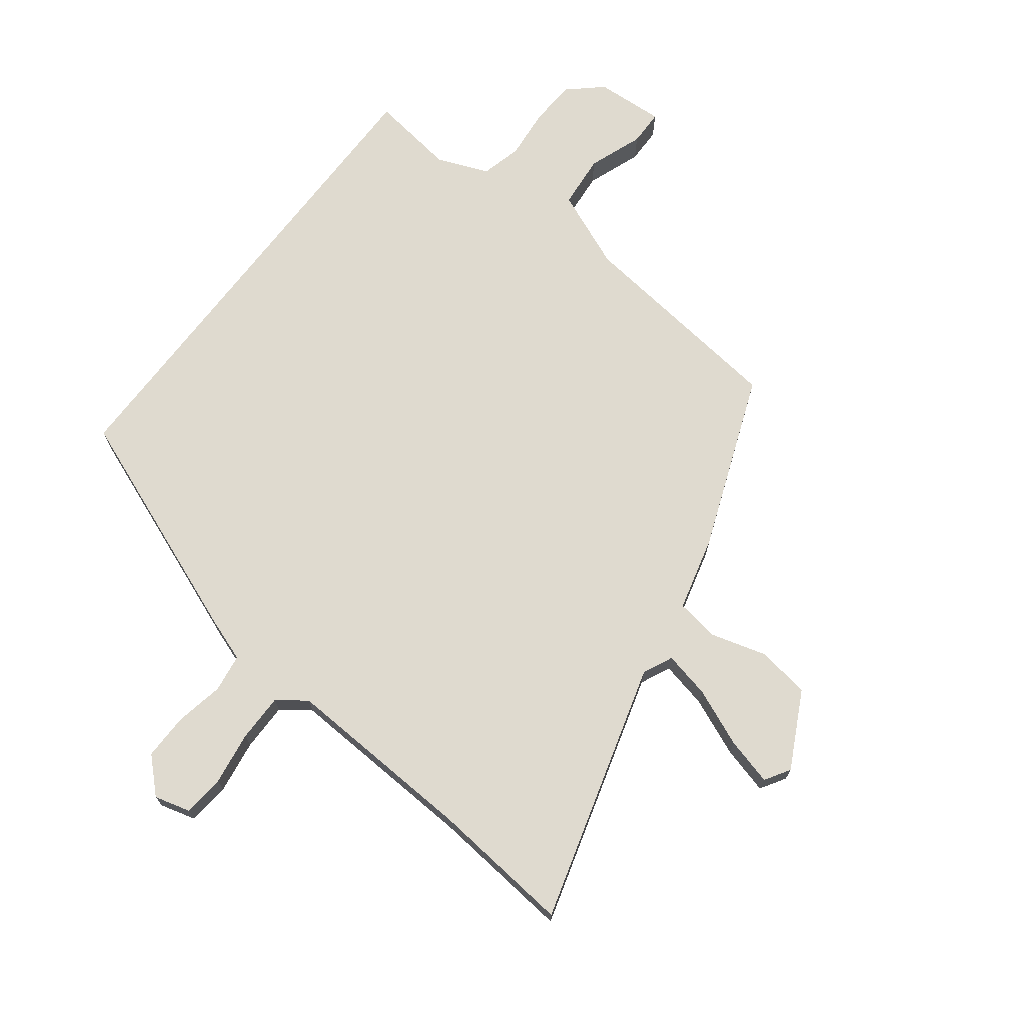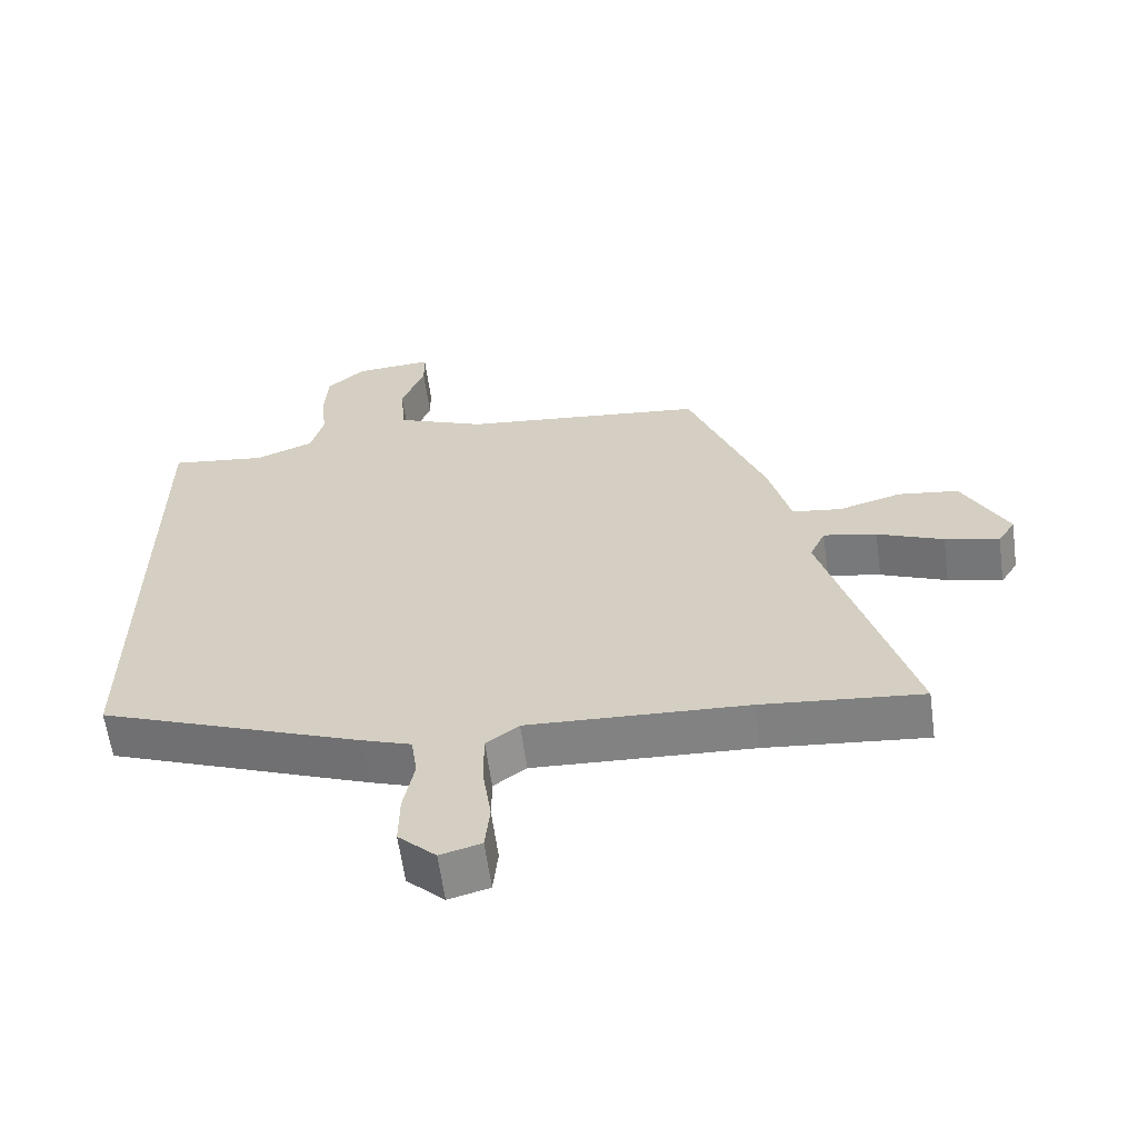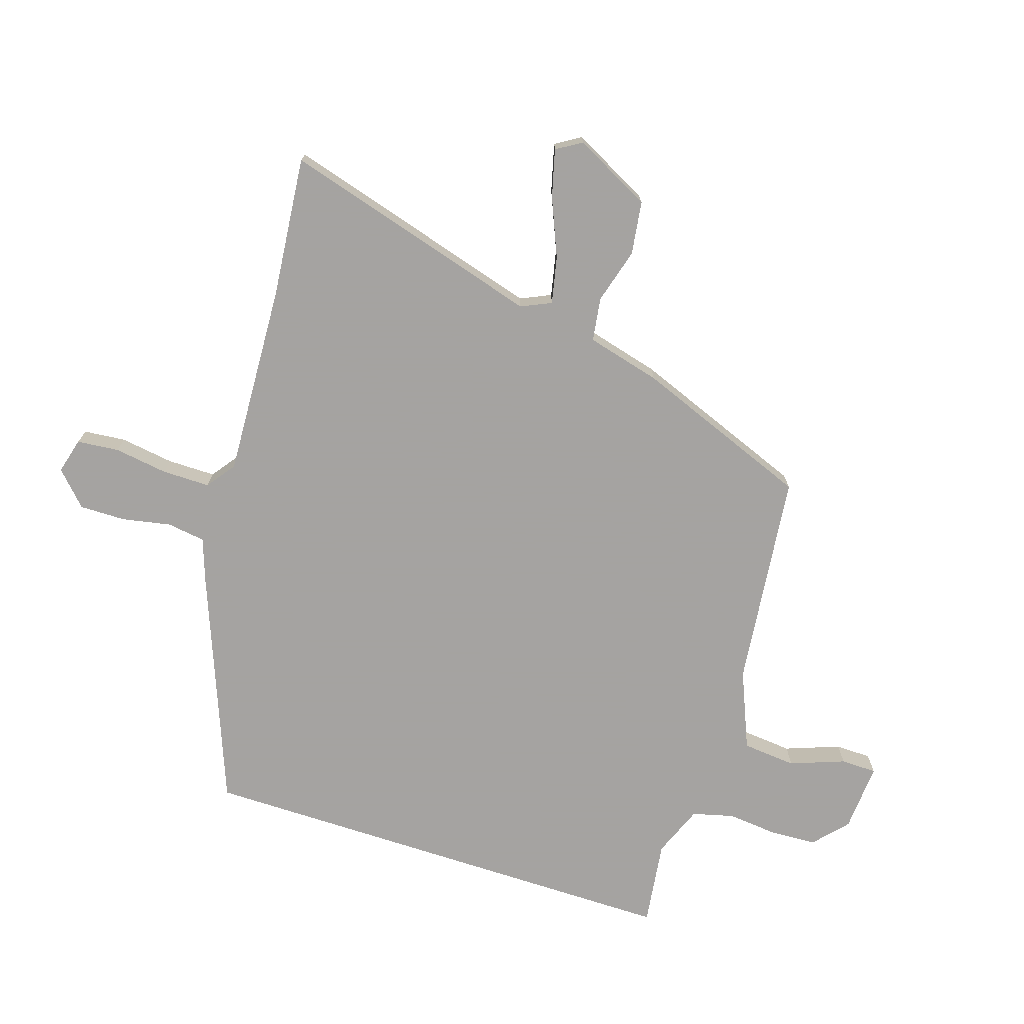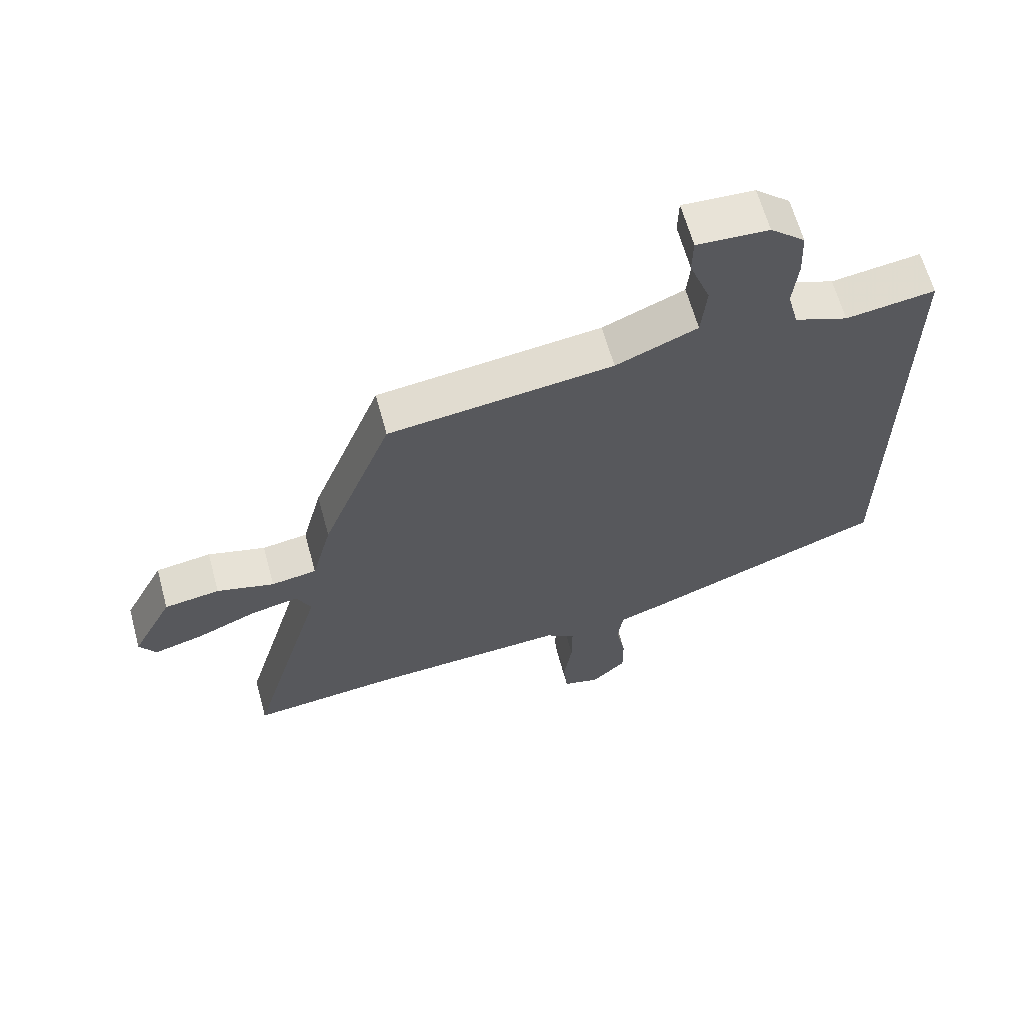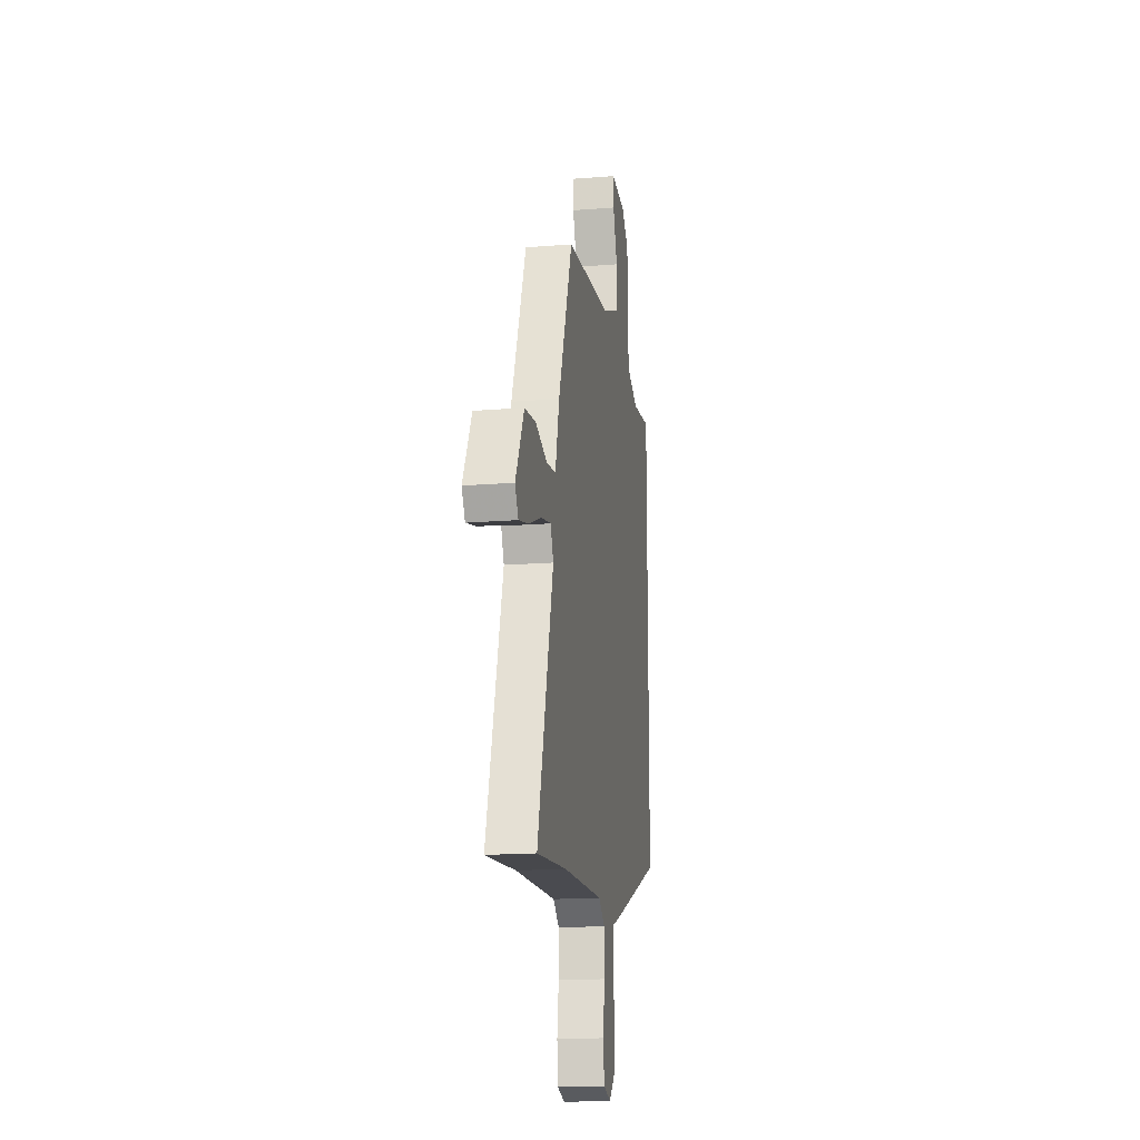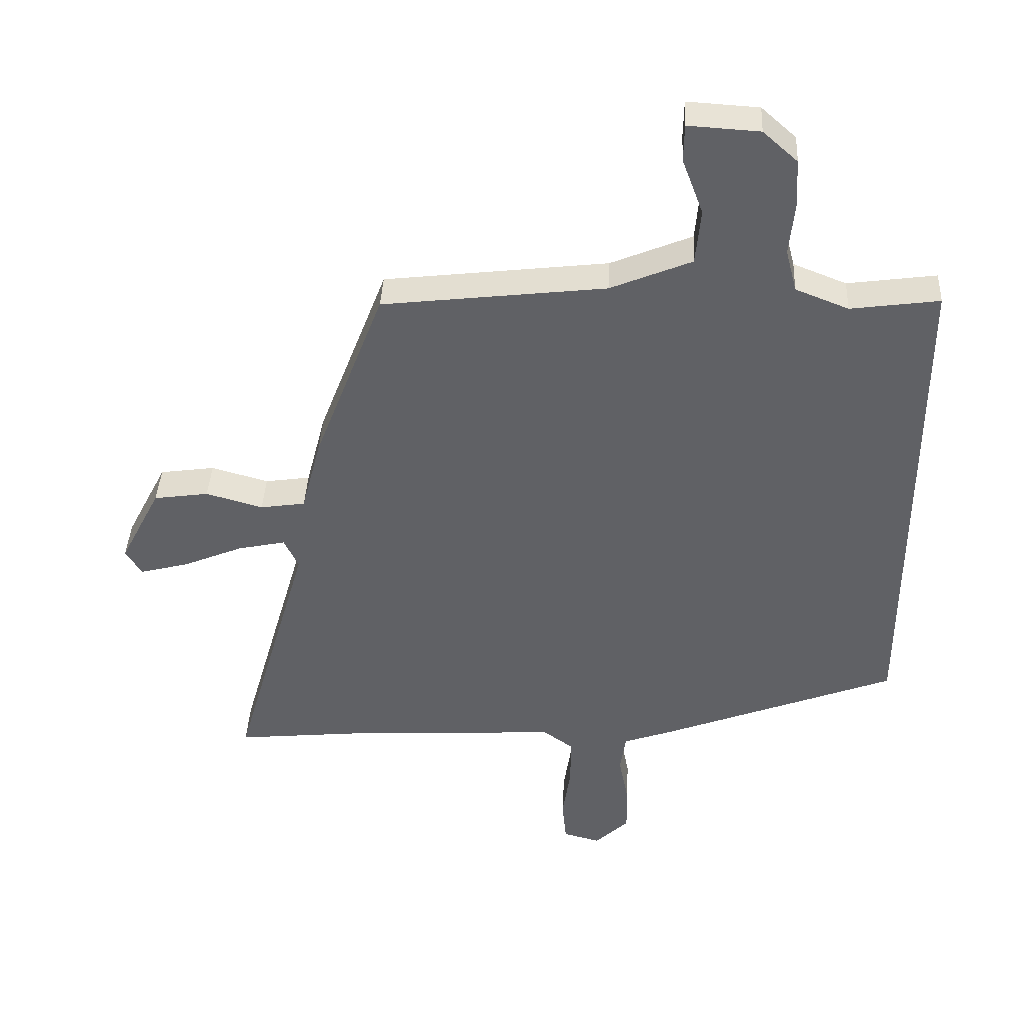
<metadata>
{"format":"obj","ext":"obj","renderer":"f3d","projection":"perspective","resolution":1024,"background":"white","views":[{"elev":70.9,"azim":-142.7,"up":"+Y"},{"elev":-61.6,"azim":-172.2,"up":"+Z"},{"elev":-73.1,"azim":-108.1,"up":"+Y"},{"elev":63.9,"azim":-15.3,"up":"+Z"},{"elev":-17.4,"azim":-81.0,"up":"+Z"},{"elev":40.2,"azim":2.8,"up":"+Z"}]}
</metadata>
<code>
v -0.381 0.07 0.475
v -0.02 0.07 0.518
v 0.111 0.07 0.573
v 0.119 0.07 0.663
v 0.085 0.07 0.754
v 0.086 0.07 0.814
v 0.201 0.07 0.807
v 0.257 0.07 0.757
v 0.261 0.07 0.679
v 0.253 0.07 0.595
v 0.271 0.07 0.526
v 0.357 0.07 0.492
v 0.5 0.07 0.512
v 0.5 0.07 -0.314
v 0.112 0.07 -0.466
v 0.039 0.07 -0.492
v 0.03 0.07 -0.556
v 0.046 0.07 -0.637
v 0.047 0.07 -0.714
v -0.008 0.07 -0.767
v -0.068 0.07 -0.751
v -0.075 0.07 -0.681
v -0.062 0.07 -0.591
v -0.062 0.07 -0.511
v -0.11 0.07 -0.476
v -0.432 0.07 -0.493
v -0.668 0.07 -0.517
v -0.543 0.07 -0.082
v -0.566 0.07 -0.032
v -0.644 0.07 -0.049
v -0.741 0.07 -0.09
v -0.82 0.07 -0.111
v -0.846 0.07 -0.069
v -0.78 0.07 0.059
v -0.691 0.07 0.072
v -0.599 0.07 0.046
v -0.526 0.07 0.057
v -0.494 0.07 0.181
v -0.381 0 0.475
v -0.02 0 0.518
v 0.111 0 0.573
v 0.119 0 0.663
v 0.085 0 0.754
v 0.086 0 0.814
v 0.201 0 0.807
v 0.257 0 0.757
v 0.261 0 0.679
v 0.253 0 0.595
v 0.271 0 0.526
v 0.357 0 0.492
v 0.5 0 0.512
v 0.5 0 -0.314
v 0.112 0 -0.466
v 0.039 0 -0.492
v 0.03 0 -0.556
v 0.046 0 -0.637
v 0.047 0 -0.714
v -0.008 0 -0.767
v -0.068 0 -0.751
v -0.075 0 -0.681
v -0.062 0 -0.591
v -0.062 0 -0.511
v -0.11 0 -0.476
v -0.432 0 -0.493
v -0.668 0 -0.517
v -0.543 0 -0.082
v -0.566 0 -0.032
v -0.644 0 -0.049
v -0.741 0 -0.09
v -0.82 0 -0.111
v -0.846 0 -0.069
v -0.78 0 0.059
v -0.691 0 0.072
v -0.599 0 0.046
v -0.526 0 0.057
v -0.494 0 0.181
f 37 38 1 2
f 33 34 35 36
f 33 36 37
f 30 31 32 33
f 29 30 33 37
f 28 29 37 2
f 26 27 28 2
f 20 21 22 23
f 20 23 24
f 17 18 19 20
f 16 17 20 24
f 15 16 24 25
f 12 13 14 15
f 11 12 15 25
f 7 8 9 10
f 5 6 7 10
f 4 5 10 11
f 3 4 11
f 11 25 26
f 2 3 11 26
f 40 39 76 75
f 74 73 72 71
f 75 74 71
f 71 70 69 68
f 75 71 68 67
f 40 75 67 66
f 40 66 65 64
f 61 60 59 58
f 62 61 58
f 58 57 56 55
f 62 58 55 54
f 63 62 54 53
f 53 52 51 50
f 63 53 50 49
f 48 47 46 45
f 48 45 44 43
f 49 48 43 42
f 49 42 41
f 64 63 49
f 64 49 41 40
f 1 39 40 2
f 2 40 41 3
f 3 41 42 4
f 4 42 43 5
f 5 43 44 6
f 6 44 45 7
f 7 45 46 8
f 8 46 47 9
f 9 47 48 10
f 10 48 49 11
f 11 49 50 12
f 12 50 51 13
f 13 51 52 14
f 14 52 53 15
f 15 53 54 16
f 16 54 55 17
f 17 55 56 18
f 18 56 57 19
f 19 57 58 20
f 20 58 59 21
f 21 59 60 22
f 22 60 61 23
f 23 61 62 24
f 24 62 63 25
f 25 63 64 26
f 26 64 65 27
f 27 65 66 28
f 28 66 67 29
f 29 67 68 30
f 30 68 69 31
f 31 69 70 32
f 32 70 71 33
f 33 71 72 34
f 34 72 73 35
f 35 73 74 36
f 36 74 75 37
f 37 75 76 38
f 38 76 39 1

</code>
